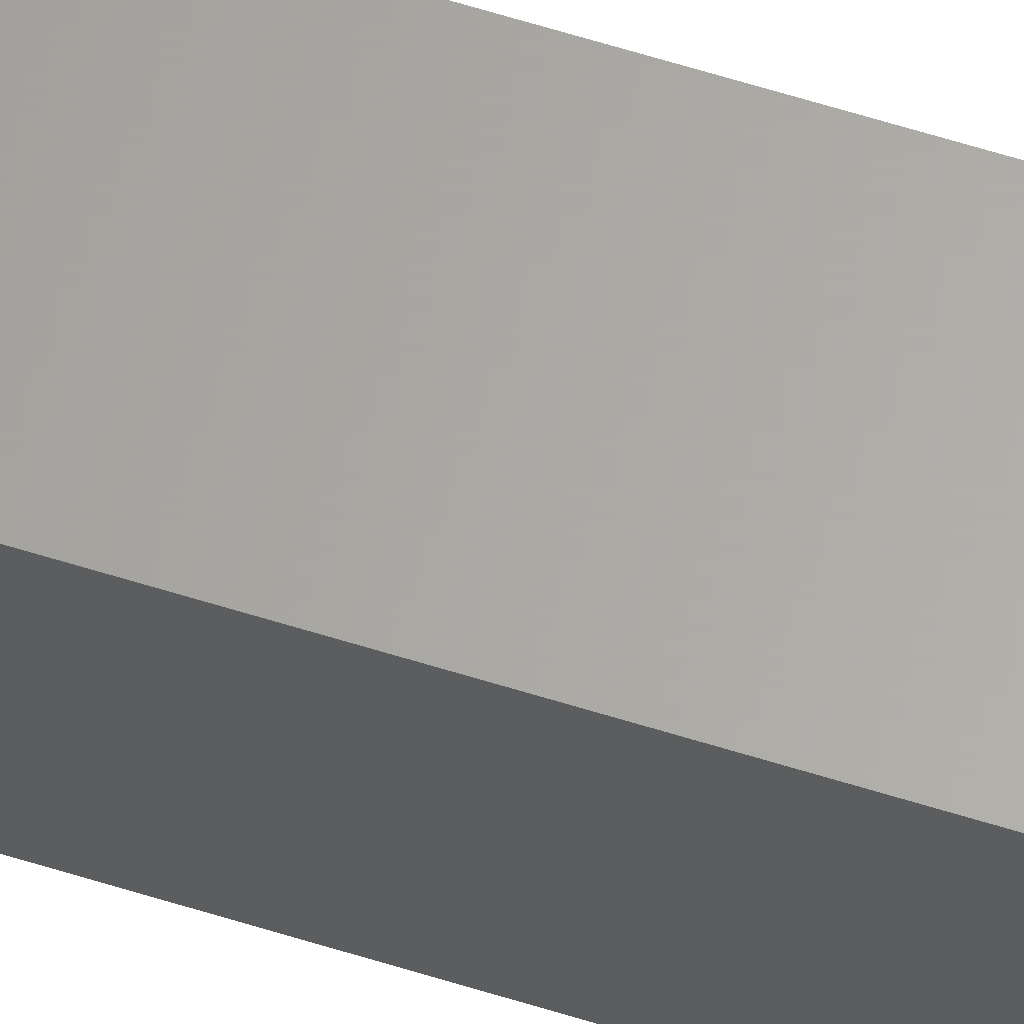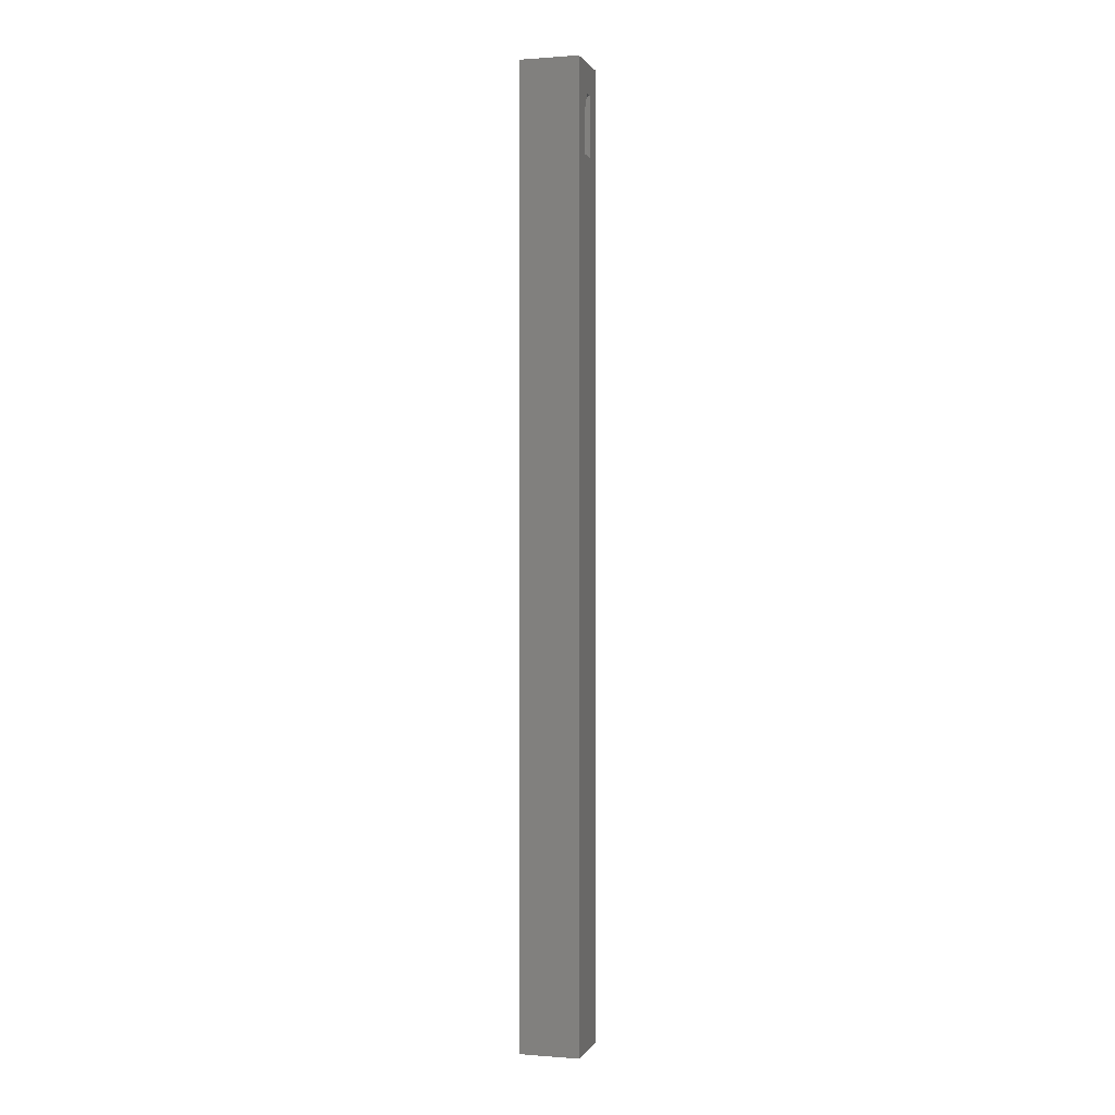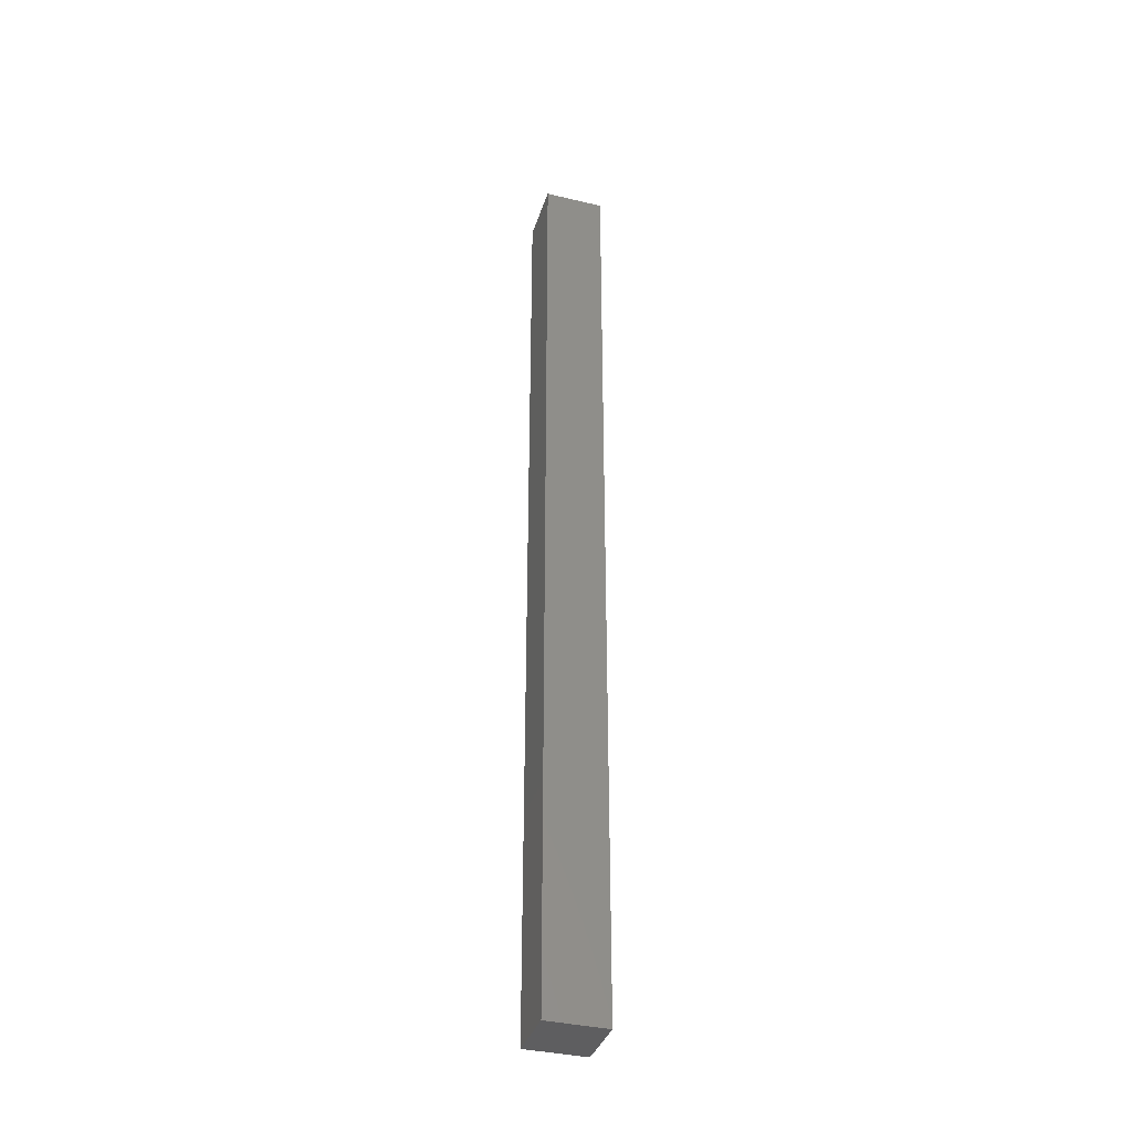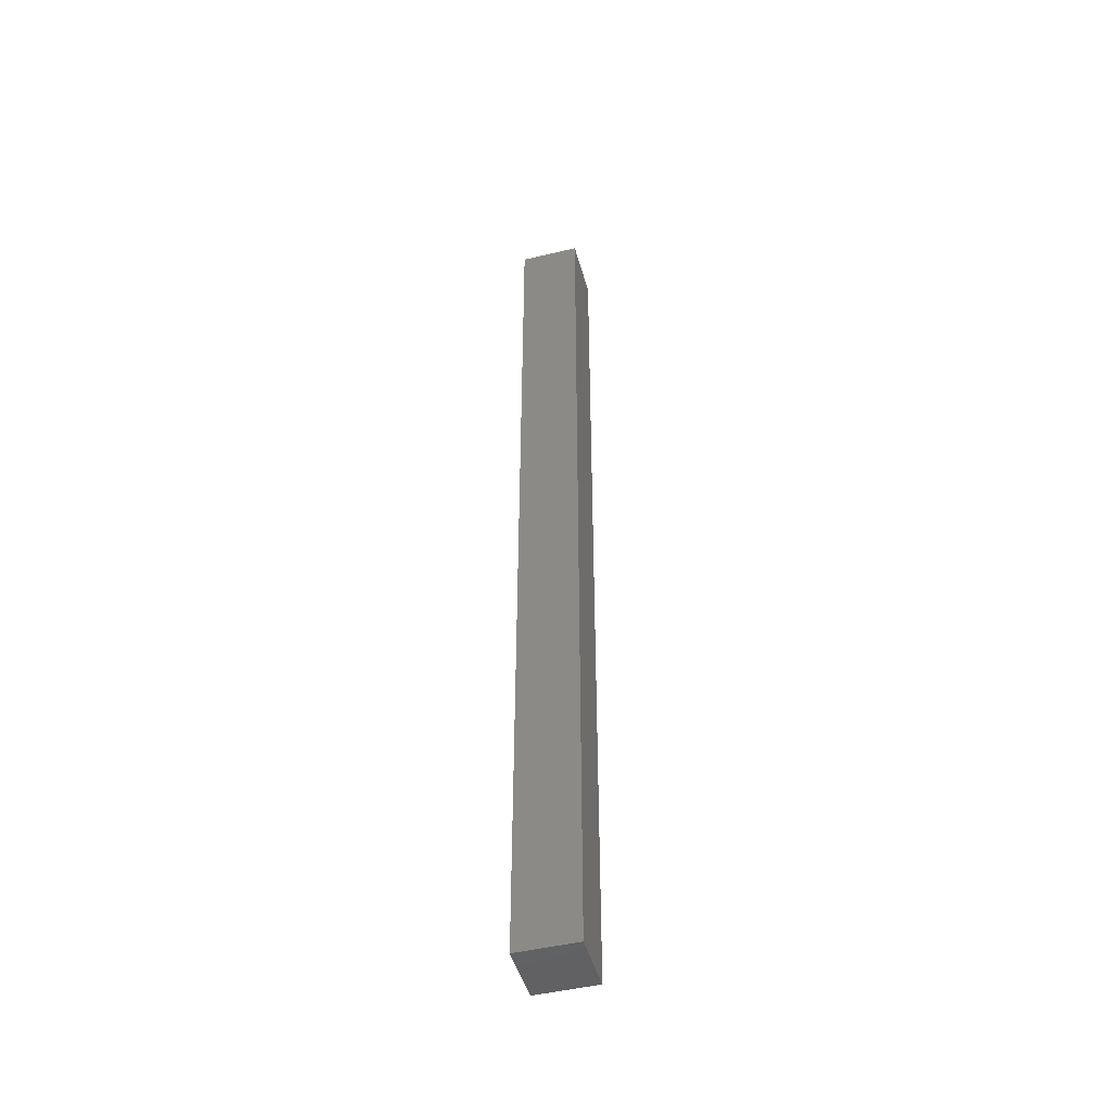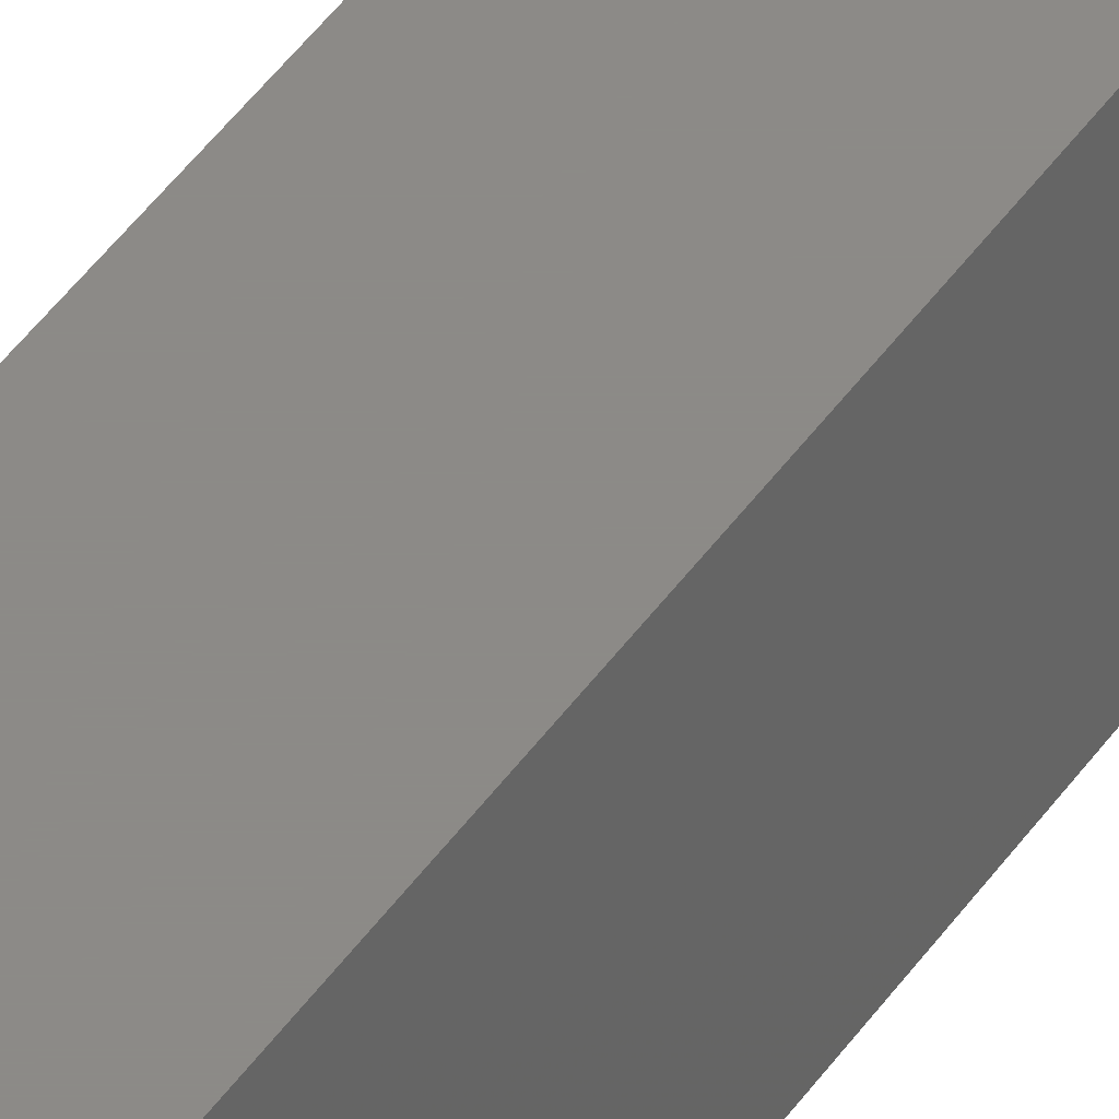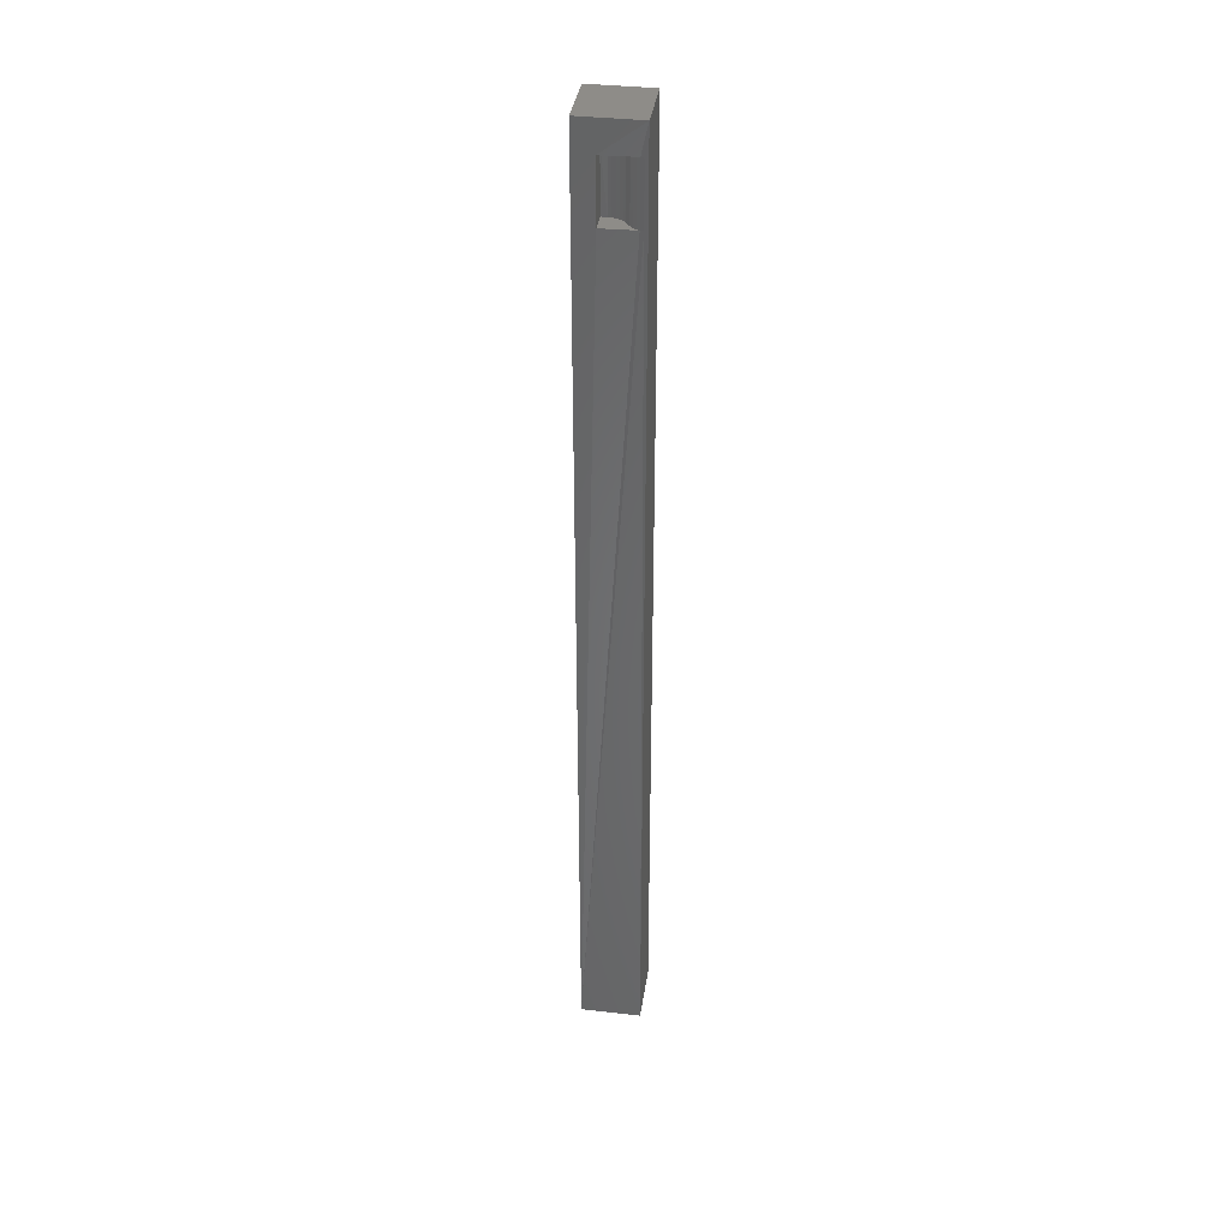
<metadata>
{"format":"stl","ext":"stl","renderer":"f3d","projection":"perspective","resolution":1024,"background":"white","views":[{"elev":63.3,"azim":-72.5,"up":"+Y"},{"elev":0.3,"azim":-73.8,"up":"+Z"},{"elev":-36.7,"azim":-107.1,"up":"+Z"},{"elev":-47.0,"azim":-164.7,"up":"+Z"},{"elev":32.4,"azim":-154.3,"up":"+Y"},{"elev":36.9,"azim":98.4,"up":"+Z"}]}
</metadata>
<code>
# stl→obj: 46 verts, 92 faces
v 0.03125 -0.03125 0.6797
v 0.01562 -0.03125 0.7109
v 0.01562 -0.03125 0.6797
v 0.03141 -0.03125 0.7266
v 0.02344 -0.03125 0.7266
v 0.01562 -0.04688 0.7109
v 0.01562 -0.04688 0.6797
v 0.03141 -0.04688 0.7266
v 0.02344 -0.04688 0.7266
v 0 -0.04688 0.75
v 0 -0.04688 0
v 0.04688 -0.04688 0.75
v 0.03141 -0.04688 0.6797
v 0.04688 -0.04688 0
v 0.04688 -0.03125 0.6797
v 0.04593 -0.00518 0.6797
v 0.04478 -0.007648 0.6797
v 0.04322 -0.009879 0.6797
v 0.04129 -0.0118 0.6797
v 0.03906 -0.01337 0.6797
v 0.03683 -0.01493 0.6797
v 0.03491 -0.01686 0.6797
v 0.03334 -0.01909 0.6797
v 0.03219 -0.02155 0.6797
v 0.03149 -0.02419 0.6797
v 0.03125 -0.0269 0.6797
v 0.04688 -0.03125 0.7266
v 0.03334 -0.01909 0.7266
v 0.03491 -0.01686 0.7266
v 0.03683 -0.01493 0.7266
v 0.03906 -0.01337 0.7266
v 0.04129 -0.0118 0.7266
v 0.04322 -0.009879 0.7266
v 0.04478 -0.007648 0.7266
v 0.04593 -0.00518 0.7266
v 0.03125 -0.0269 0.7266
v 0.03149 -0.02419 0.7266
v 0.03219 -0.02155 0.7266
v 0.04688 0 0.6797
v 0.04688 0 0.7266
v 0.04664 -0.002549 0.6797
v 0.04664 -0.002549 0.7266
v 0.04688 0 0
v 0.04688 0 0.75
v 0 0 0.75
v 0 0 0
f 1 2 3
f 1 4 2
f 2 4 5
f 2 6 3
f 3 6 7
f 8 9 4
f 4 9 5
f 10 11 7
f 10 7 6
f 10 6 9
f 10 9 12
f 12 9 8
f 12 8 13
f 12 13 14
f 13 7 14
f 14 7 11
f 9 6 5
f 5 6 2
f 15 16 17
f 15 17 18
f 15 18 19
f 15 19 20
f 15 20 21
f 15 21 22
f 15 22 23
f 15 23 24
f 15 24 25
f 15 25 26
f 15 26 1
f 27 4 28
f 27 28 29
f 27 29 30
f 27 30 31
f 27 31 32
f 27 32 33
f 27 33 34
f 27 34 35
f 28 4 36
f 28 36 37
f 28 37 38
f 1 26 4
f 4 26 36
f 4 27 1
f 1 27 15
f 1 13 4
f 4 13 8
f 7 13 3
f 3 13 1
f 39 40 41
f 41 40 42
f 41 42 16
f 16 42 35
f 16 35 17
f 17 35 34
f 17 34 18
f 18 34 33
f 18 33 19
f 19 33 32
f 19 32 20
f 20 32 31
f 23 38 24
f 24 38 37
f 24 37 25
f 25 37 36
f 25 36 26
f 38 23 28
f 28 23 22
f 28 22 29
f 29 22 21
f 29 21 30
f 30 21 20
f 30 20 31
f 14 16 15
f 41 43 39
f 43 41 14
f 16 14 41
f 44 35 42
f 44 42 40
f 35 44 27
f 12 14 15
f 12 15 27
f 12 27 44
f 10 12 45
f 45 12 44
f 11 46 14
f 14 46 43
f 40 45 44
f 43 46 39
f 39 46 45
f 39 45 40
f 46 11 45
f 45 11 10

</code>
